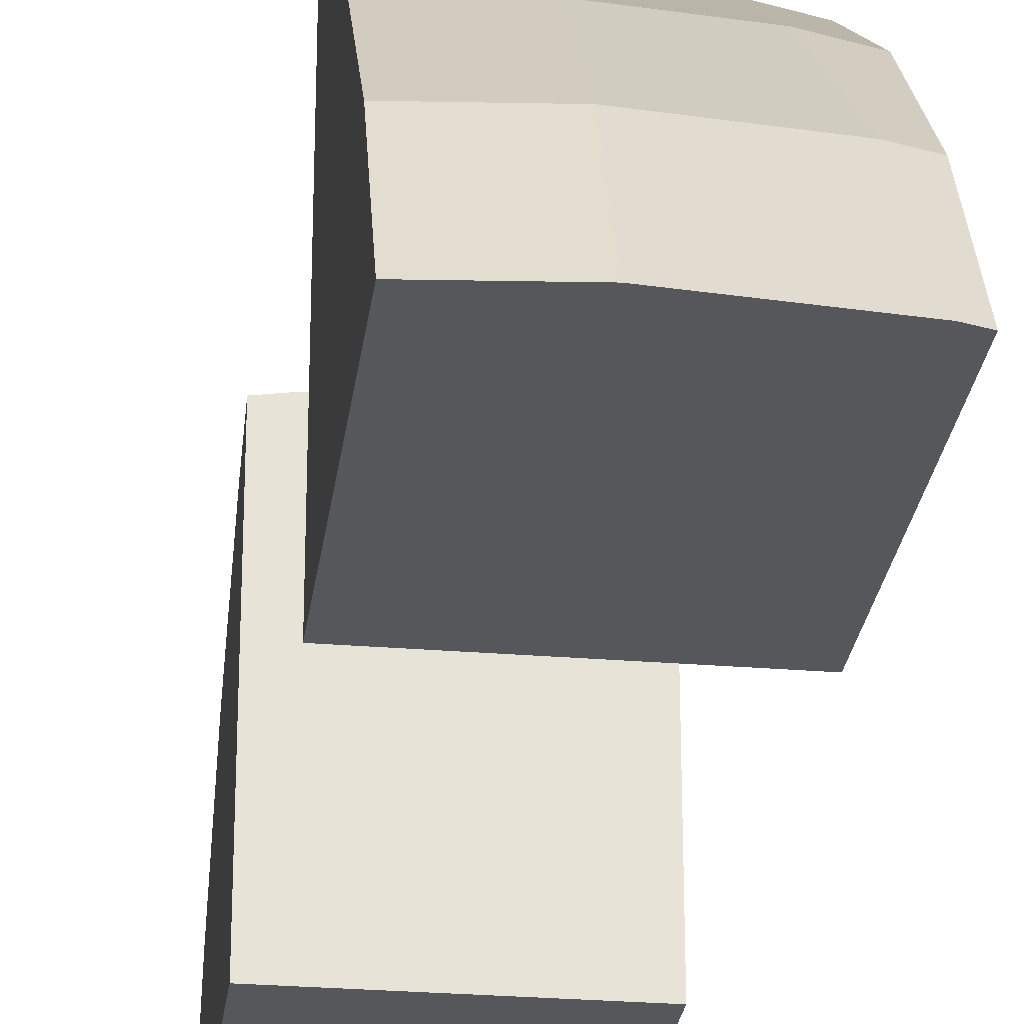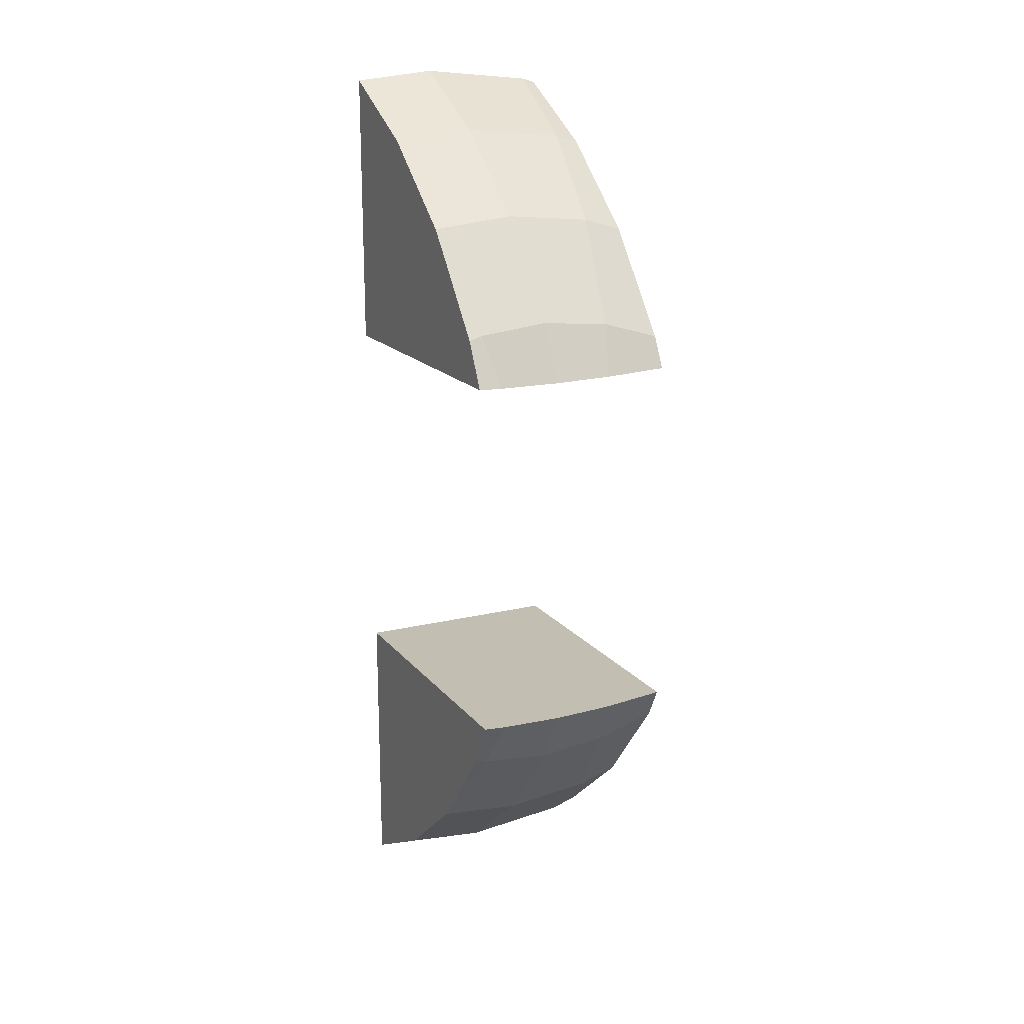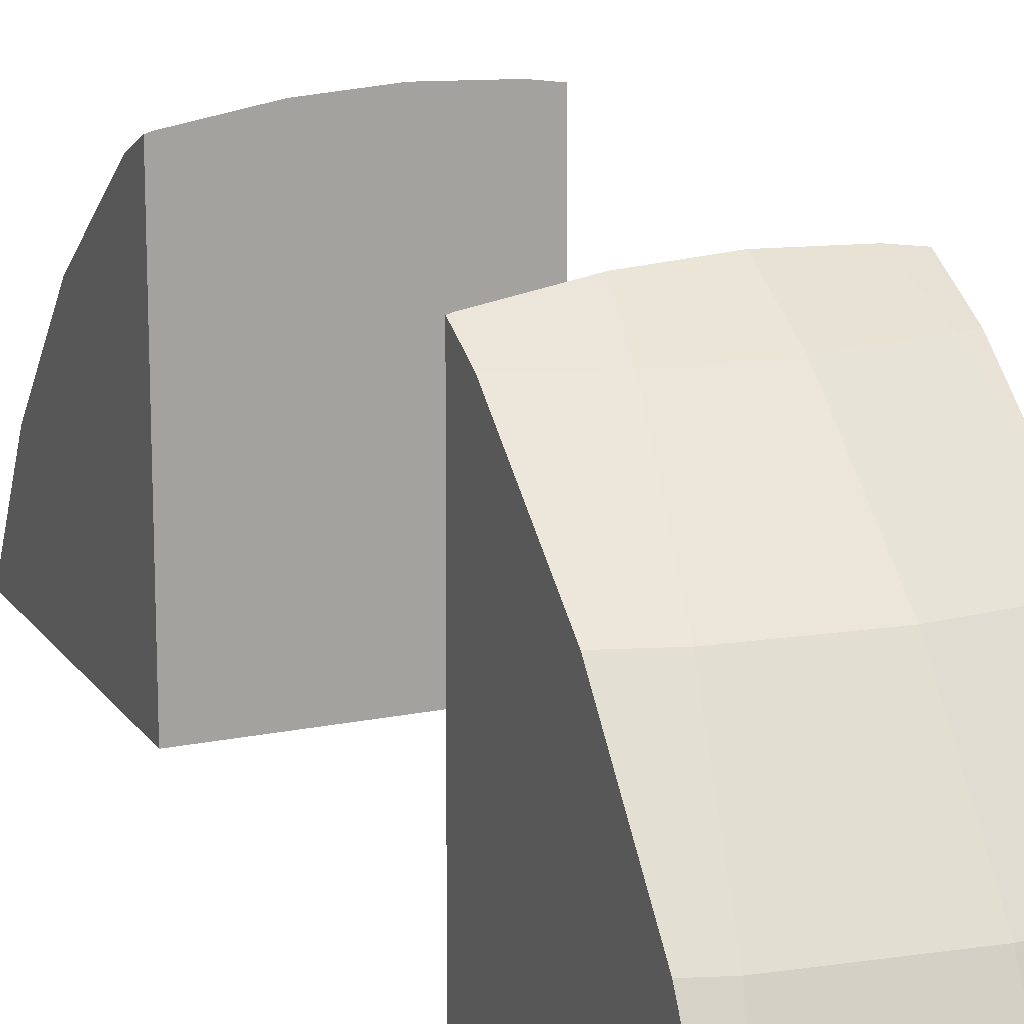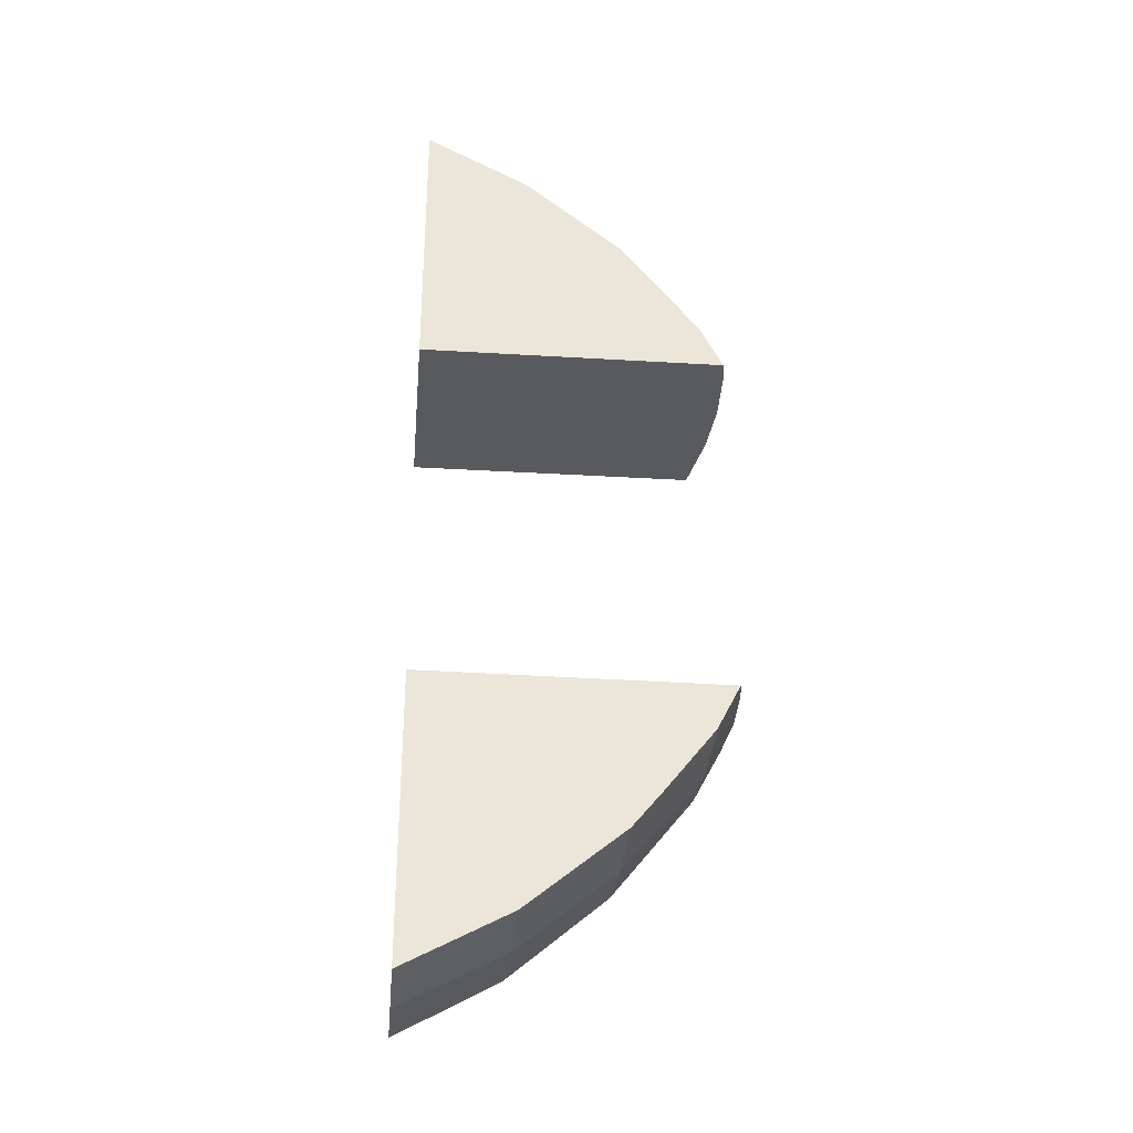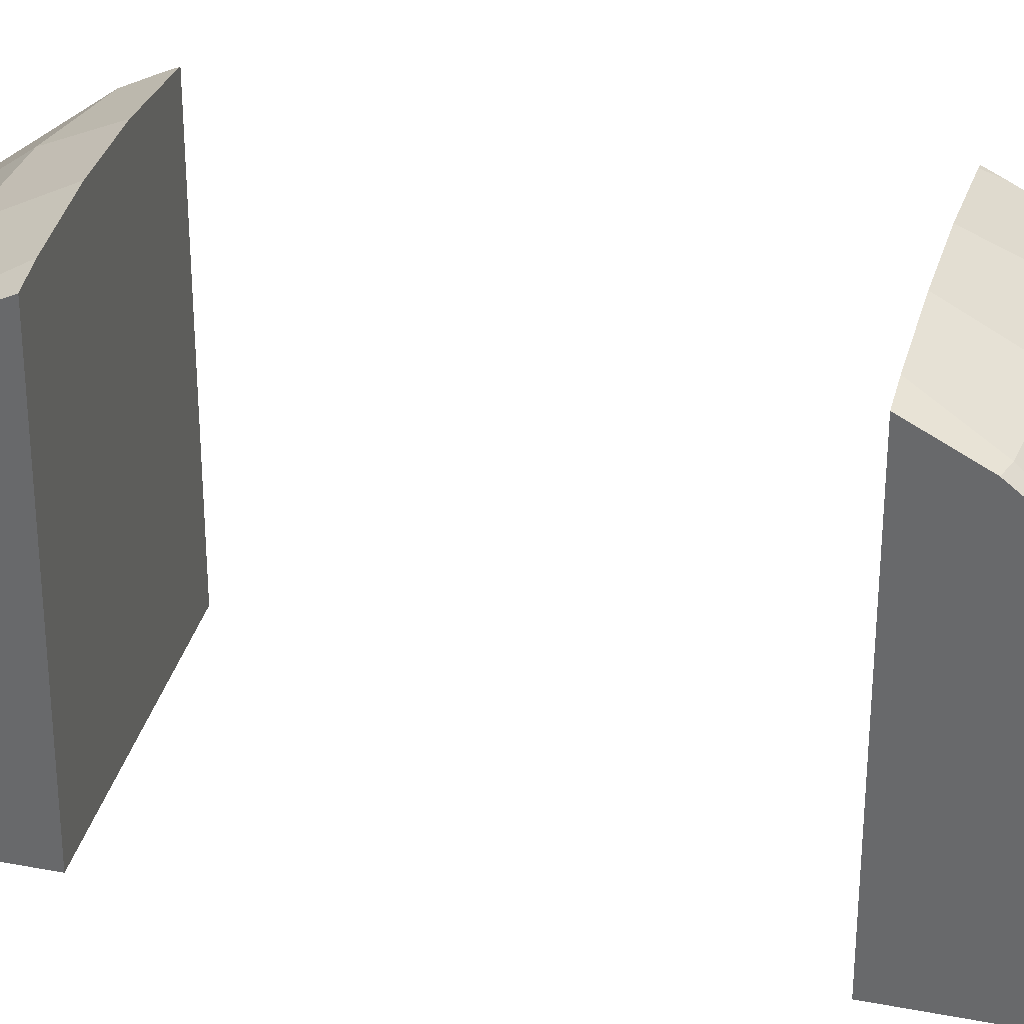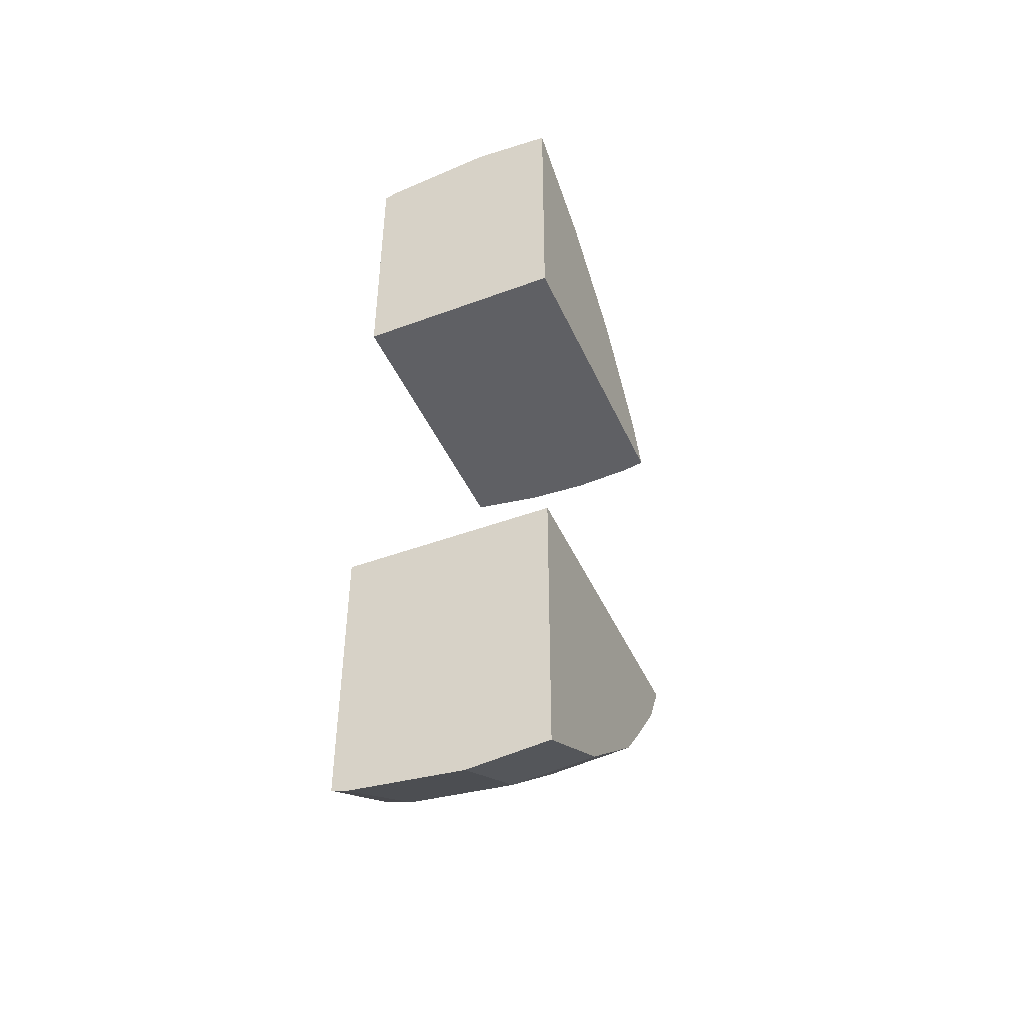
<metadata>
{"format":"obj","ext":"obj","renderer":"f3d","projection":"perspective","resolution":1024,"background":"white","views":[{"elev":-27.2,"azim":172.8,"up":"+Y"},{"elev":17.2,"azim":154.1,"up":"+Z"},{"elev":16.7,"azim":-22.7,"up":"+Y"},{"elev":-31.1,"azim":84.7,"up":"+Z"},{"elev":34.8,"azim":104.8,"up":"+Y"},{"elev":-45.3,"azim":23.3,"up":"+Z"}]}
</metadata>
<code>
o Sphere.002_Sphere.003
v 0.09648 0.3895 -0.3861
v -0.000138 0.485 -0.2803
v 0.08265 0.485 -0.2722
v 0.09659 0.4261 -0.342
v 0.0711 0.517 -0.2142
v -0.000138 0.5208 -0.2141
v 0.09677 0.485 -0.2679
v 0.09668 0.2462 -0.2128
v 0.09621 0.2733 -0.4806
v -0.000139 0.3895 -0.3956
v 0.09688 0.4984 -0.2142
v 0.09689 0.5129 -0.2142
v -0.08293 0.485 -0.2722
v -0.07132 0.5171 -0.214
v -0.00014 0.2733 -0.4901
v 0.0966 0.1491 -0.2123
v 0.09645 0.1491 -0.2946
v -0.1055 0.3895 -0.3853
v -0.1545 0.4851 -0.2505
v -0.1213 0.5094 -0.2138
v 0.09599 0.1491 -0.5463
v -0.000141 0.1491 -0.5557
v -0.124 0.2733 -0.4779
v 0.04375 0.1491 -0.2122
v -0.1545 0.4068 -0.2132
v -0.1545 0.3564 -0.2129
v -0.1548 0.3896 -0.3703
v -0.1483 0.5052 -0.2138
v -0.1545 0.4965 -0.2286
v -0.137 0.1491 -0.5423
v -0.1551 0.2734 -0.4685
v -0.1551 0.1491 -0.4243
v -0.1551 0.1491 -0.4012
v -0.1547 0.1491 -0.2118
v -0.1553 0.1491 -0.5213
v -0.1552 0.1491 -0.4814
v -0.1552 0.1491 -0.4565
v -0.1544 0.5036 -0.2137
v -0.1553 0.1491 -0.5367
f 1 2 4
f 1 10 2
f 10 1 15
f 15 9 22
f 5 3 6
f 4 3 7
f 12 7 5
f 28 29 38
f 19 29 20
f 13 19 14
f 13 18 19
f 27 18 23
f 31 23 30
f 23 15 30
f 2 13 6
f 13 2 10
f 18 10 15
f 26 25 33
f 34 26 33
f 32 25 29
f 25 38 29
f 37 29 36
f 19 27 36
f 31 35 36
f 35 31 39
f 8 4 11
f 11 4 12
f 9 1 8
f 17 9 16
f 21 9 17
f 14 20 8
f 11 6 8
f 11 12 5
f 8 26 16
f 8 25 26
f 24 26 34
f 28 38 25
f 32 37 17
f 36 35 30
f 17 16 32
f 22 21 17
f 35 39 30
f 24 33 32
f 24 34 33
f 2 3 4
f 1 9 15
f 9 21 22
f 3 2 6
f 7 3 5
f 29 28 20
f 19 20 14
f 18 27 19
f 31 27 23
f 39 31 30
f 15 22 30
f 13 14 6
f 18 13 10
f 23 18 15
f 25 32 33
f 37 32 29
f 29 19 36
f 27 31 36
f 4 7 12
f 1 4 8
f 9 8 16
f 20 25 8
f 6 14 8
f 6 11 5
f 26 24 16
f 20 28 25
f 37 30 17
f 37 36 30
f 16 24 32
f 30 22 17
o Sphere.003_Sphere.004
v 0.1009 0.5113 0.2169
v 0.07376 0.5155 0.2169
v 0.08531 0.4835 0.2749
v 0.1009 0.4835 0.2701
v 0.1008 0.496 0.2168
v 0.101 0.417 0.3535
v 0.00252 0.4835 0.283
v 0.002519 0.5191 0.2171
v 0.1007 0.3416 0.2162
v 0.101 0.1465 0.4654
v 0.1009 0.1465 0.381
v -0.06877 0.5153 0.2172
v -0.08027 0.4835 0.2749
v 0.1011 0.388 0.3886
v 0.1007 0.297 0.216
v 0.1008 0.1465 0.3596
v 0.1012 0.1465 0.5482
v -0.1181 0.5076 0.2173
v -0.1504 0.4836 0.2536
v -0.1029 0.388 0.3879
v 0.002521 0.3879 0.3983
v 0.1006 0.1465 0.2154
v -0.002974 0.1465 0.2155
v -0.038 0.1465 0.2156
v 0.1012 0.2717 0.483
v 0.1012 0.1465 0.5491
v -0.145 0.1465 0.2158
v -0.146 0.5032 0.2173
v -0.1504 0.4969 0.228
v -0.1503 0.388 0.3735
v -0.1214 0.2717 0.4805
v 0.002522 0.2717 0.4927
v 0.002523 0.1465 0.5588
v -0.1505 0.5018 0.2173
v -0.1507 0.1465 0.2158
v -0.1505 0.5021 0.2173
v -0.1507 0.1465 0.2394
v -0.1507 0.1465 0.2486
v -0.1503 0.1465 0.4854
v -0.1502 0.1465 0.525
v -0.1502 0.2718 0.4718
v -0.1344 0.1465 0.5454
v -0.1502 0.1465 0.5406
f 40 41 43
f 43 42 45
f 65 64 72
f 46 42 47
f 42 46 45
f 46 60 53
f 60 71 53
f 71 60 59
f 72 71 81
f 51 52 47
f 52 59 60
f 69 59 58
f 70 59 69
f 81 70 80
f 67 68 57
f 57 58 51
f 75 68 67
f 68 73 76
f 58 68 77
f 73 68 75
f 78 58 77
f 80 69 78
f 78 79 80
f 82 80 79
f 61 54 55
f 54 48 55
f 50 48 49
f 48 44 45
f 44 40 45
f 49 45 53
f 56 53 65
f 66 57 63
f 47 48 51
f 73 75 57
f 47 41 48
f 73 57 74
f 48 54 62
f 41 40 44
f 62 54 61
f 49 72 63
f 63 55 50
f 81 79 72
f 76 66 63
f 49 56 72
f 78 77 63
f 56 65 72
f 63 62 55
f 76 74 66
f 81 82 79
f 62 61 55
f 41 42 43
f 64 71 72
f 42 41 47
f 46 53 45
f 71 64 53
f 70 71 59
f 71 70 81
f 52 46 47
f 46 52 60
f 59 52 58
f 80 70 69
f 82 81 80
f 68 58 57
f 58 52 51
f 73 74 76
f 68 76 77
f 69 58 78
f 48 50 55
f 48 45 49
f 40 43 45
f 56 49 53
f 53 64 65
f 57 48 63
f 48 57 51
f 75 67 57
f 41 44 48
f 57 66 74
f 63 48 62
f 72 78 63
f 49 63 50
f 79 78 72
f 77 76 63

</code>
